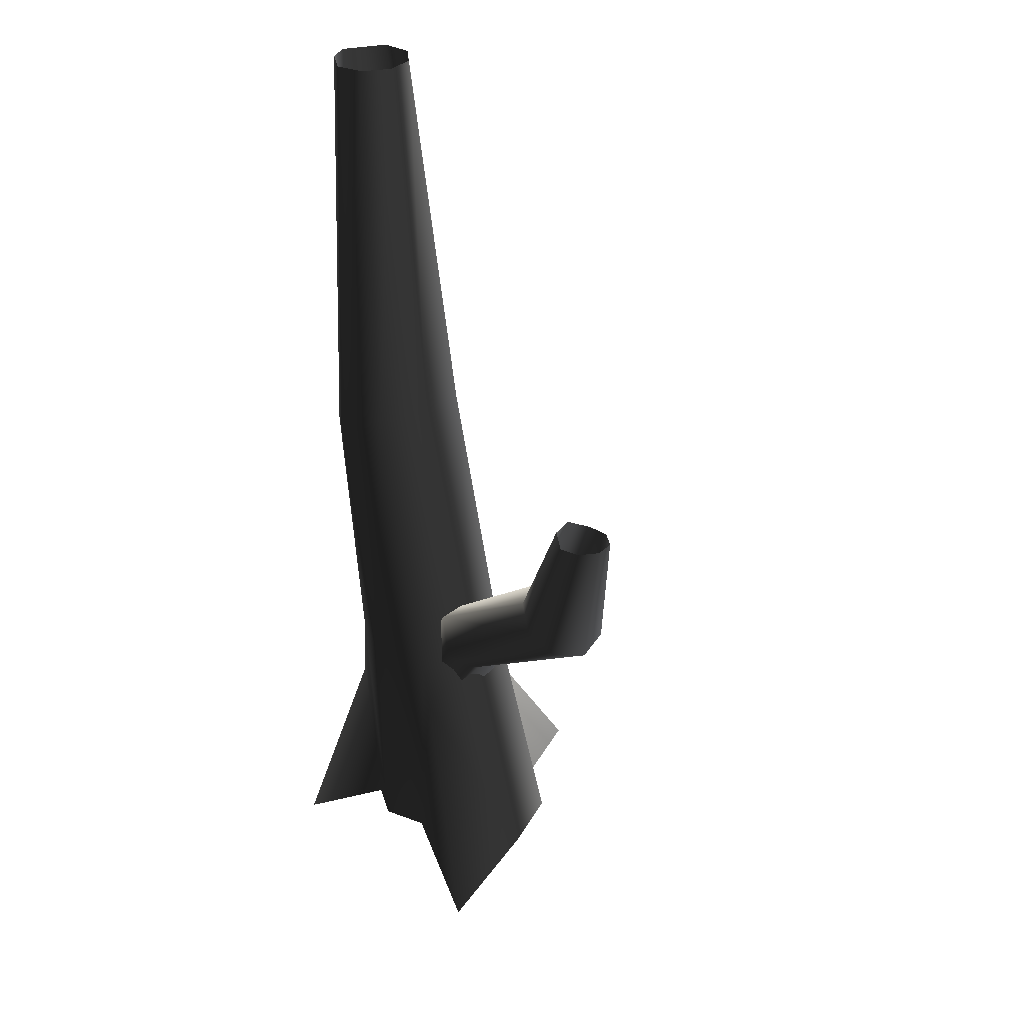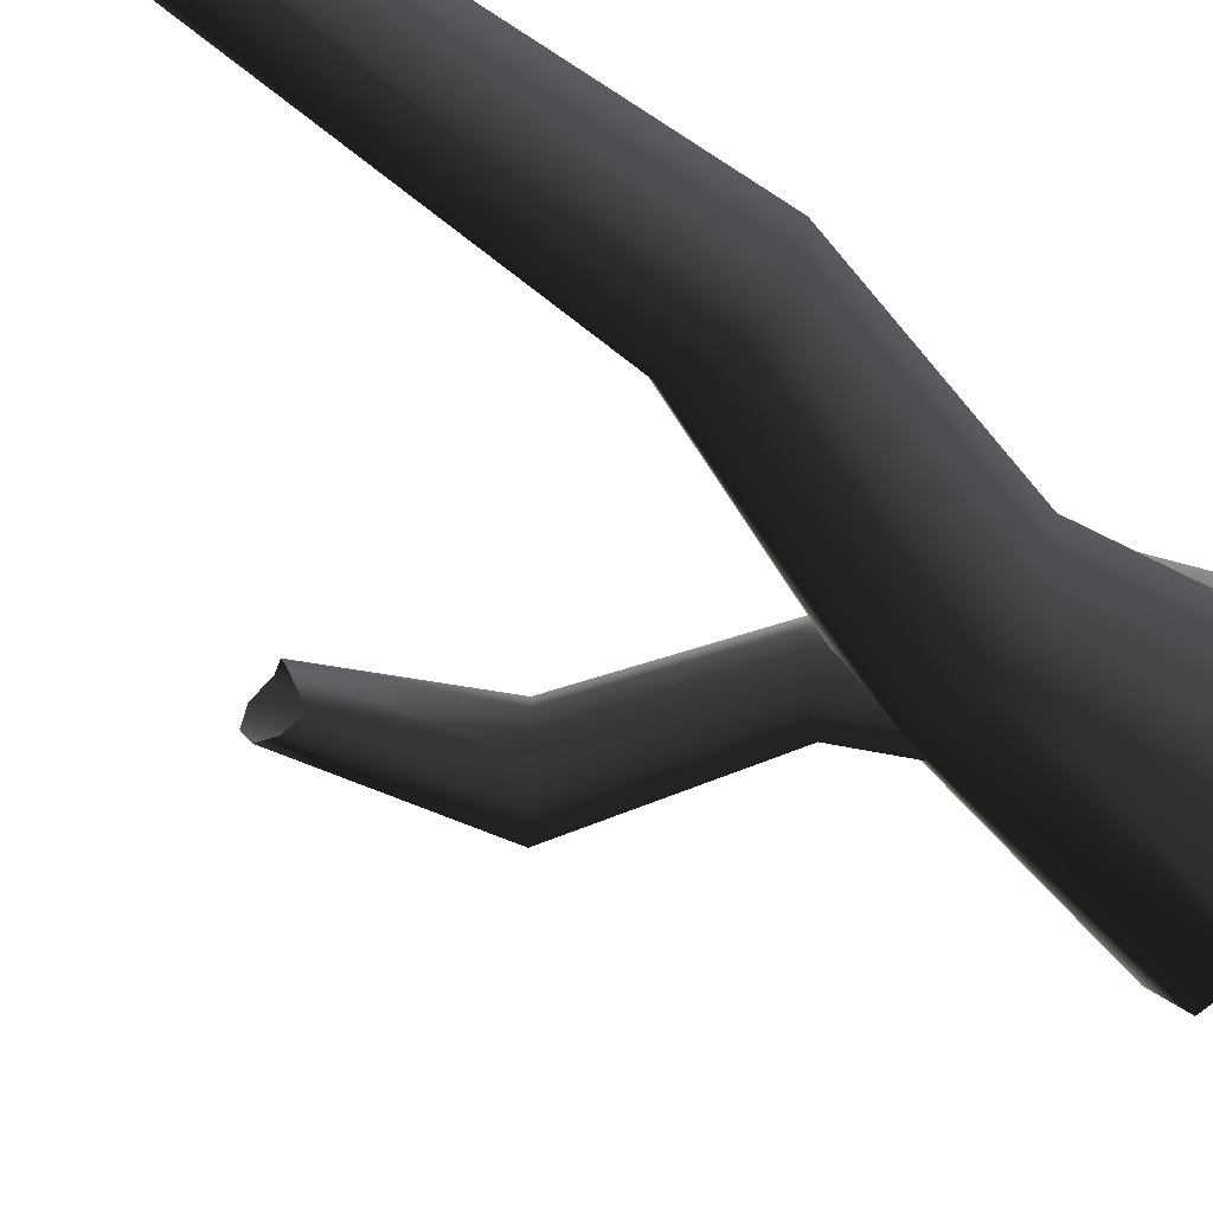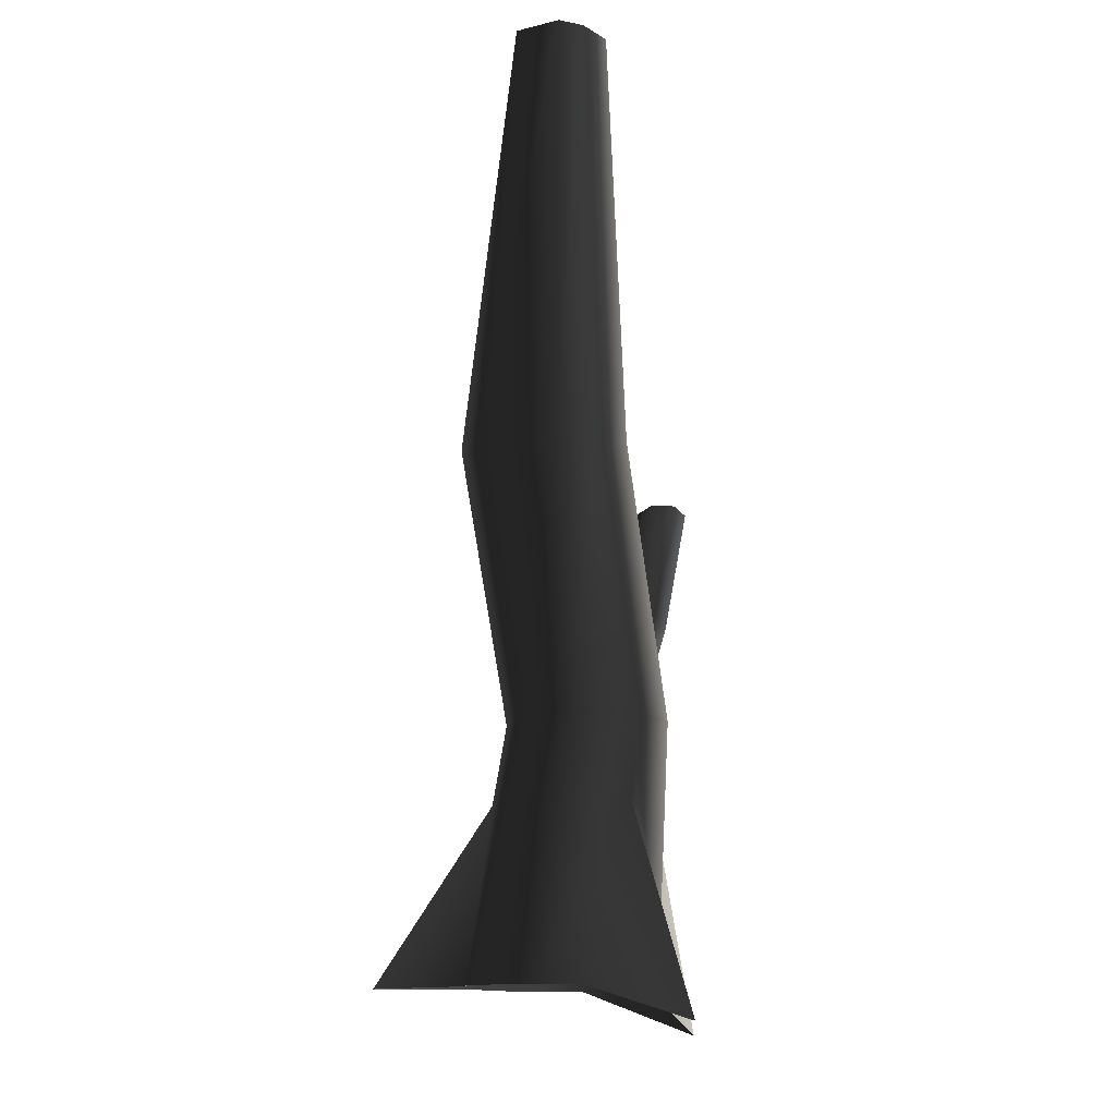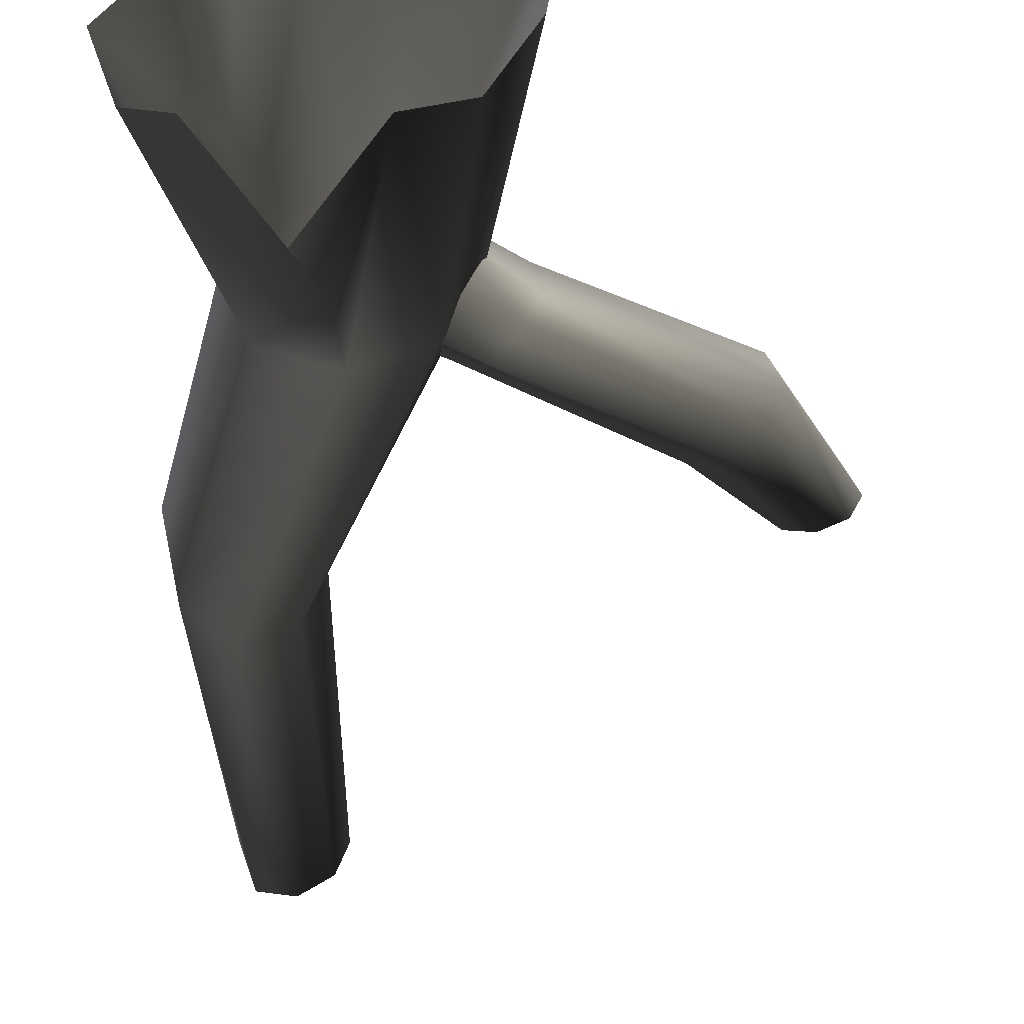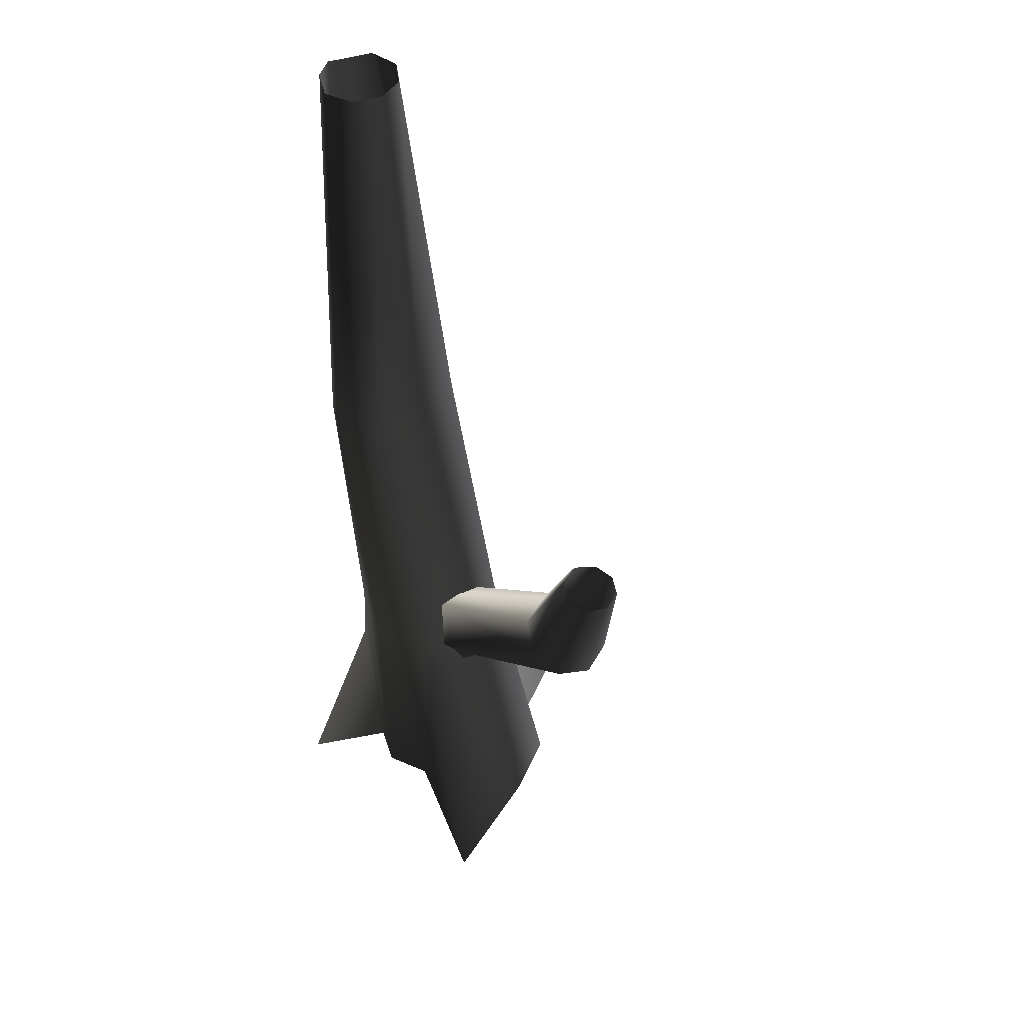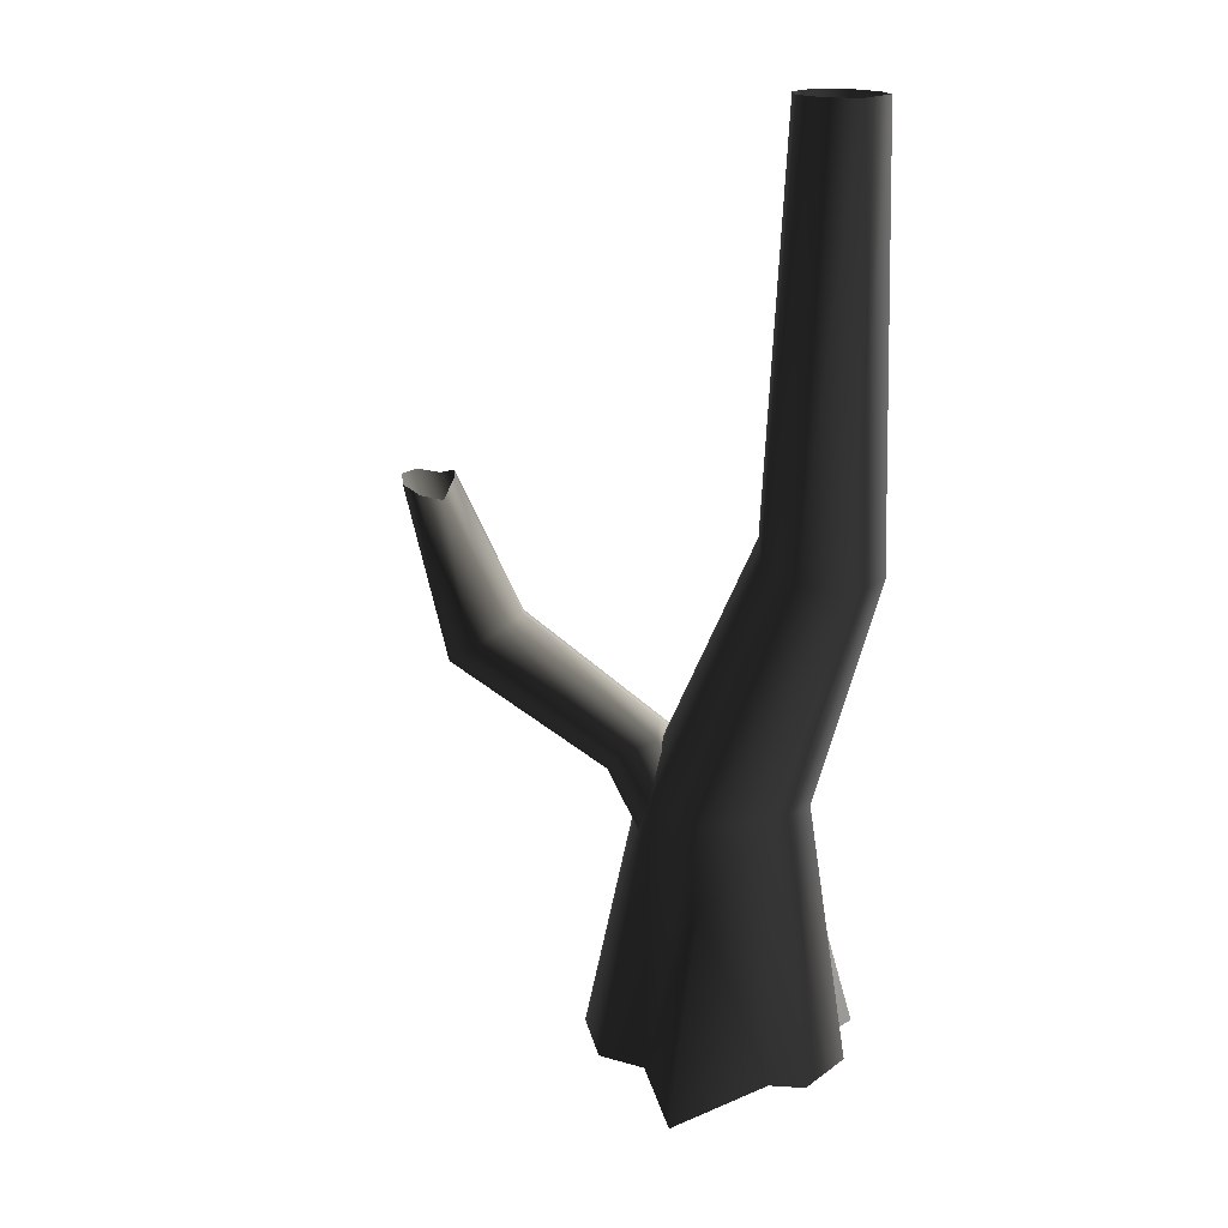
<metadata>
{"format":"obj","ext":"obj","renderer":"f3d","projection":"perspective","resolution":1024,"background":"white","views":[{"elev":30.2,"azim":52.1,"up":"+Y"},{"elev":-57.7,"azim":-126.4,"up":"+Z"},{"elev":-13.2,"azim":-79.7,"up":"+Y"},{"elev":-38.2,"azim":2.2,"up":"+Z"},{"elev":43.1,"azim":50.1,"up":"+Y"},{"elev":17.7,"azim":-162.1,"up":"+Y"}]}
</metadata>
<code>
v 0.8981 -0.2467 0.2916
v 0.5627 1.493 0.4763
v 0.3881 1.493 0.08866
v 0.6446 -0.2467 -0.1738
v 0.2988 -0.2467 -0.2454
v -0.03351 1.493 -0.07193
v -0.0498 0.9536 -0.1633
v 0.4182 1.113 0.8406
v 0.3881 1.493 0.864
v 0.2328 -0.236 0.8228
v -0.03351 1.493 1.025
v -0.08605 -0.2467 0.9498
v -0.3927 3.339 -0.07598
v -0.2825 3.369 0.2993
v -0.672 3.252 -0.2579
v -0.3927 3.339 0.6746
v -0.672 3.252 0.8565
v -0.4551 1.493 0.864
v -0.9611 3.155 0.6933
v -0.6297 1.493 0.4763
v -1.081 3.115 0.4763
v -0.4551 1.493 0.08866
v -0.7989 -0.2467 -0.1738
v -0.555 -0.2467 -0.2189
v -0.0498 0.9536 -0.1633
v -0.03351 1.493 -0.07193
v -0.9515 -0.2467 0.2916
v -0.9611 3.155 -0.09469
v -0.672 3.252 -0.2579
v -0.9104 6.155 0.1527
v -0.6791 6.155 0.1141
v -1.015 6.155 0.4642
v -0.9104 6.155 0.6148
v -0.6791 6.155 0.7348
v -0.4742 6.155 0.6568
v -0.3962 6.155 0.4612
v -0.4742 6.155 0.2476
v -0.6791 6.155 0.1141
v -0.7403 -0.2467 0.5776
v -0.5274 0.9752 0.8322
v -0.7941 -0.4677 1.27
v -0.3653 -0.2467 0.8304
v -0.7941 -0.4677 1.27
v -0.5274 0.9752 0.8322
v -0.08605 -0.2467 -0.9542
v -0.08605 -0.2467 -0.9542
v 1.052 -0.5421 1.042
v 1.052 -0.5421 1.042
v 0.365 0.988 0.2979
v 0.8266 1.692 0.515
v 0.7413 1.647 0.3211
v 0.2853 1.036 0.07437
v 0.5962 1.812 0.2134
v 0.09976 1.16 -0.01835
v 0.3978 1.887 0.3212
v -0.08287 1.287 0.07399
v 0.435 1.967 0.514
v -0.1556 1.344 0.2973
v 0.3784 1.884 0.6549
v -0.0759 1.297 0.5208
v 0.5956 1.668 0.7647
v 0.1096 1.173 0.6135
v 0.7721 1.609 0.6538
v 0.2922 1.045 0.5212
v 0.8266 1.692 0.515
v 0.365 0.988 0.2979
v 1.656 2.454 0.1529
v 1.469 2.585 0.2474
v 1.394 2.642 0.4761
v 1.475 2.592 0.7048
v 1.665 2.465 0.7998
v 1.852 2.335 0.7052
v 1.927 2.278 0.4766
v 1.949 3.39 0.4636
v 2.12 3.411 0.462
v 1.846 2.327 0.2478
v 1.927 2.278 0.4766
v 2.291 3.447 0.5721
v 2.367 3.478 0.7393
v 1.946 3.509 0.6701
v 2.014 3.51 0.8325
v 2.148 3.463 0.9026
v 2.31 3.484 0.8773
v 2.367 3.478 0.7393
g Tree3_(11)_1236_211
f 1 3 2
f 1 4 3
f 5 3 4
f 3 5 6
f 6 5 7
f 8 1 2
f 8 2 9
f 9 10 8
f 10 9 11
f 10 11 12
f 2 3 13
f 2 13 14
f 9 2 14
f 3 15 13
f 3 6 15
f 11 9 16
f 9 14 16
f 11 16 17
f 18 11 17
f 18 12 11
f 18 17 19
f 20 18 19
f 20 19 21
f 22 20 21
f 23 20 22
f 22 24 23
f 22 25 24
f 25 22 26
f 23 27 20
f 26 22 28
f 22 21 28
f 26 28 29
f 29 28 30
f 29 30 31
f 28 32 30
f 28 21 32
f 21 33 32
f 21 19 33
f 19 34 33
f 19 17 34
f 17 35 34
f 17 16 35
f 16 36 35
f 16 14 36
f 14 37 36
f 14 13 37
f 13 38 37
f 13 15 38
f 39 41 40
f 40 27 39
f 27 40 20
f 20 40 18
f 42 18 40
f 12 18 42
f 43 42 44
f 5 45 7
f 46 24 25
f 10 47 8
f 48 1 8
f 49 51 50
f 49 52 51
f 52 53 51
f 52 54 53
f 54 55 53
f 54 56 55
f 56 57 55
f 56 58 57
f 58 59 57
f 58 60 59
f 60 61 59
f 60 62 61
f 62 63 61
f 62 64 63
f 64 65 63
f 64 66 65
f 51 53 67
f 53 68 67
f 53 55 68
f 55 69 68
f 55 57 69
f 57 70 69
f 57 59 70
f 59 71 70
f 59 61 71
f 61 72 71
f 61 63 72
f 63 73 72
f 63 65 73
f 67 68 74
f 67 74 75
f 76 67 75
f 51 67 76
f 50 51 76
f 50 76 77
f 77 76 78
f 76 75 78
f 77 78 79
f 68 80 74
f 68 69 80
f 69 81 80
f 69 70 81
f 70 82 81
f 70 71 82
f 71 83 82
f 71 72 83
f 72 84 83
f 72 73 84

</code>
